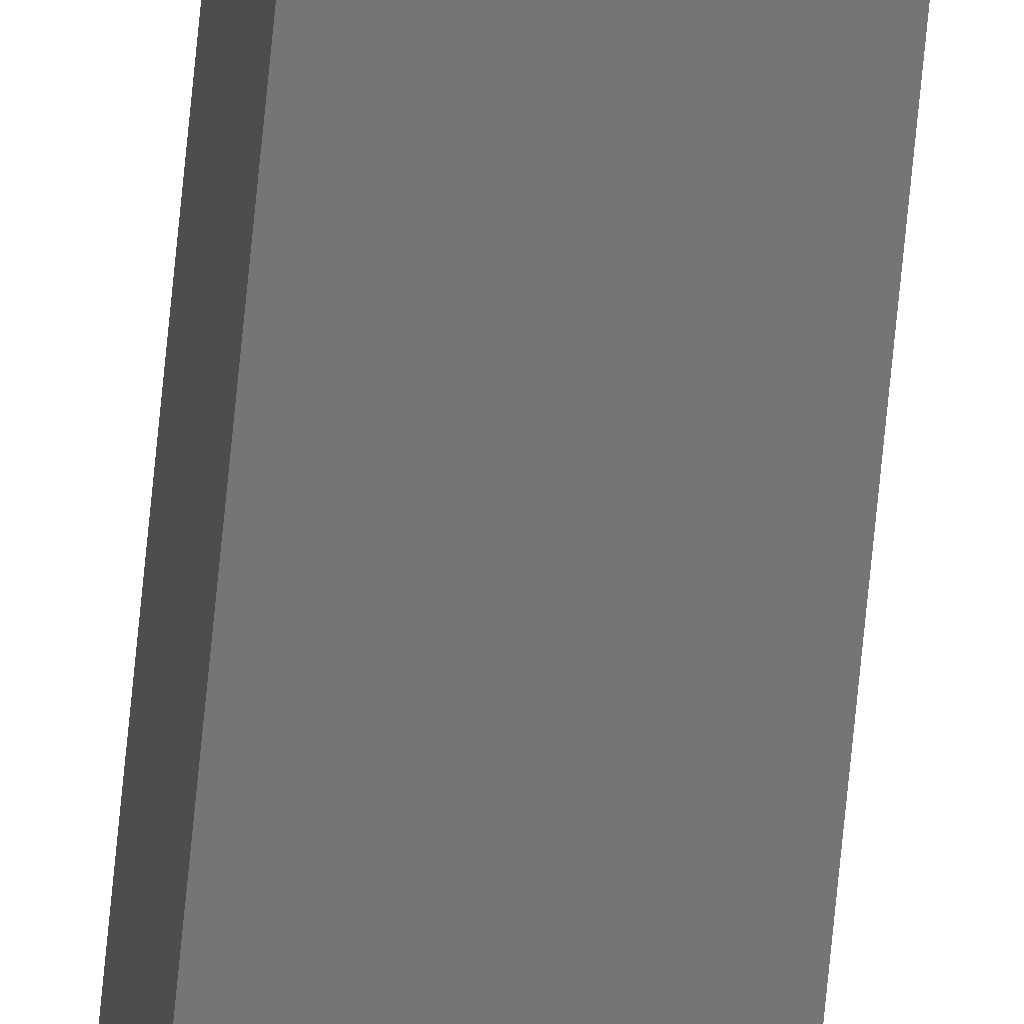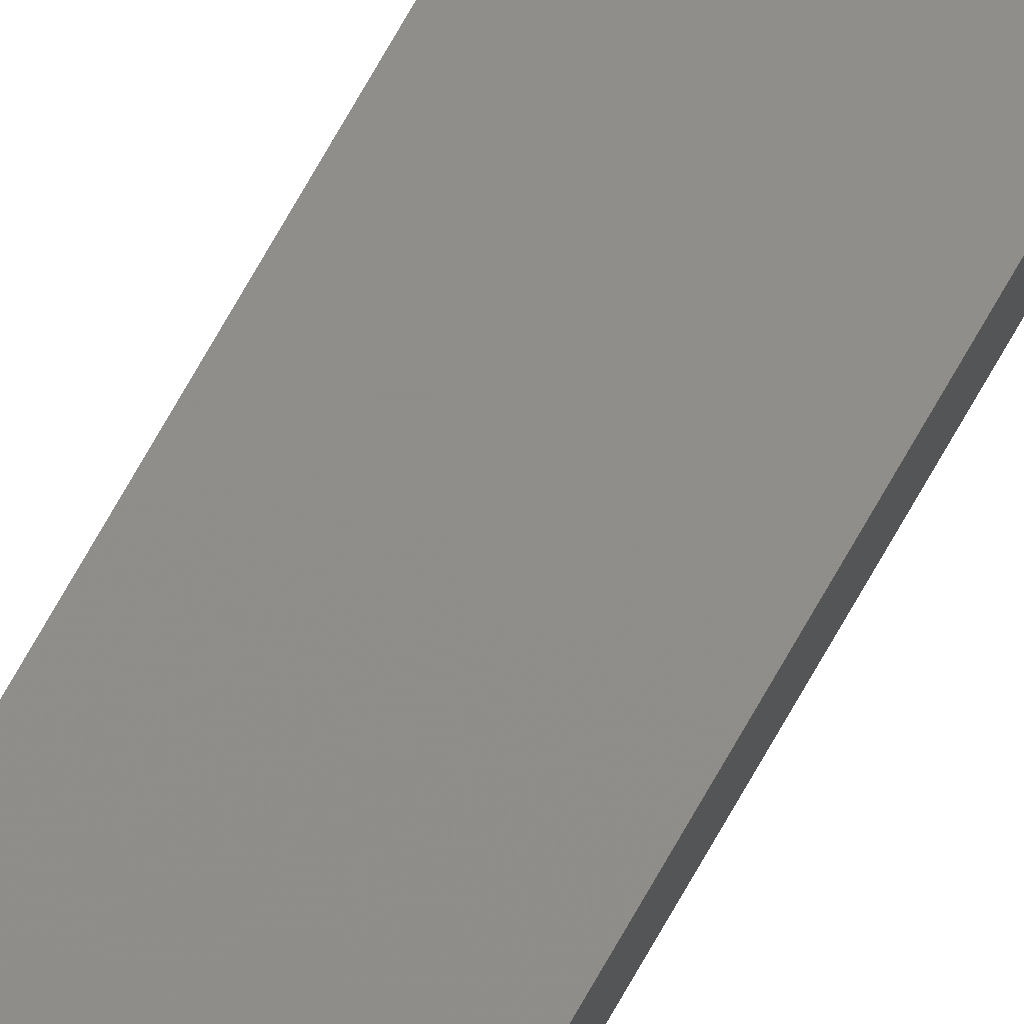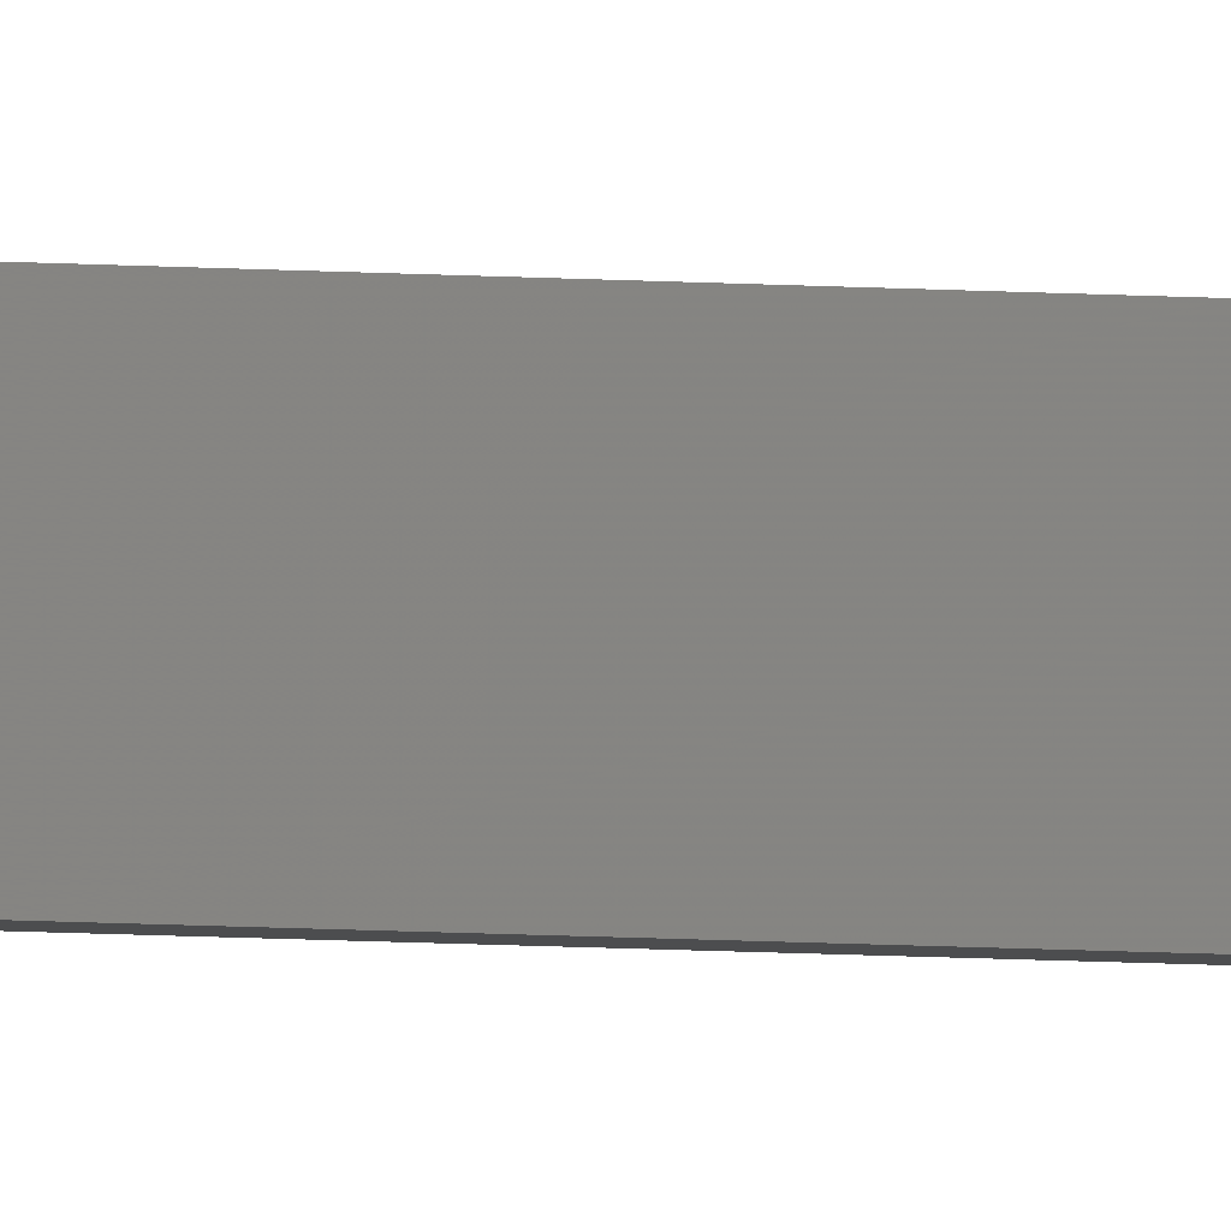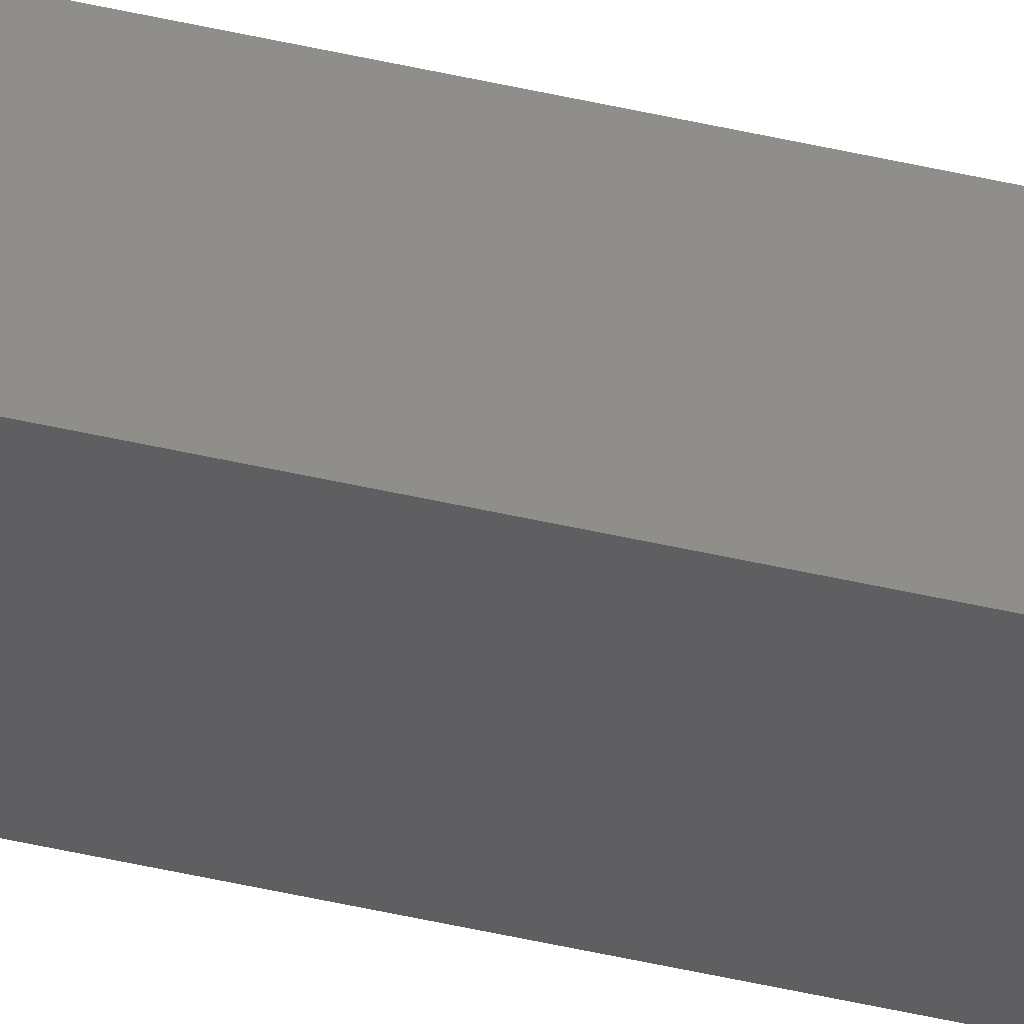
<metadata>
{"format":"stl","ext":"stl","renderer":"f3d","projection":"perspective","resolution":1024,"background":"white","views":[{"elev":-67.8,"azim":174.6,"up":"+Y"},{"elev":71.2,"azim":29.3,"up":"+Y"},{"elev":-6.7,"azim":76.1,"up":"+Y"},{"elev":-44.2,"azim":74.5,"up":"+Y"}]}
</metadata>
<code>
# stl→obj: 16 verts, 28 faces
v 9.807 3.828 -226.9
v 9.787 3.83 -226.9
v 9.787 3.83 -223.4
v 9.807 3.828 -223.4
v 9.827 3.826 -226.9
v 9.827 3.826 -223.4
v 9.847 3.824 -226.9
v 9.847 3.824 -223.4
v 9.842 3.774 -223.4
v 9.842 3.774 -226.9
v 9.782 3.781 -223.4
v 9.782 3.781 -226.9
v 9.802 3.778 -223.4
v 9.802 3.778 -226.9
v 9.822 3.776 -223.4
v 9.822 3.776 -226.9
f 1 2 3
f 1 3 4
f 5 4 6
f 5 1 4
f 7 6 8
f 7 5 6
f 7 8 9
f 10 7 9
f 11 12 13
f 13 14 15
f 12 14 13
f 14 16 15
f 15 10 9
f 16 10 15
f 12 11 3
f 2 12 3
f 16 7 10
f 16 5 7
f 14 1 16
f 16 1 5
f 12 2 14
f 14 2 1
f 8 15 9
f 6 15 8
f 4 13 15
f 4 15 6
f 3 11 13
f 3 13 4

</code>
